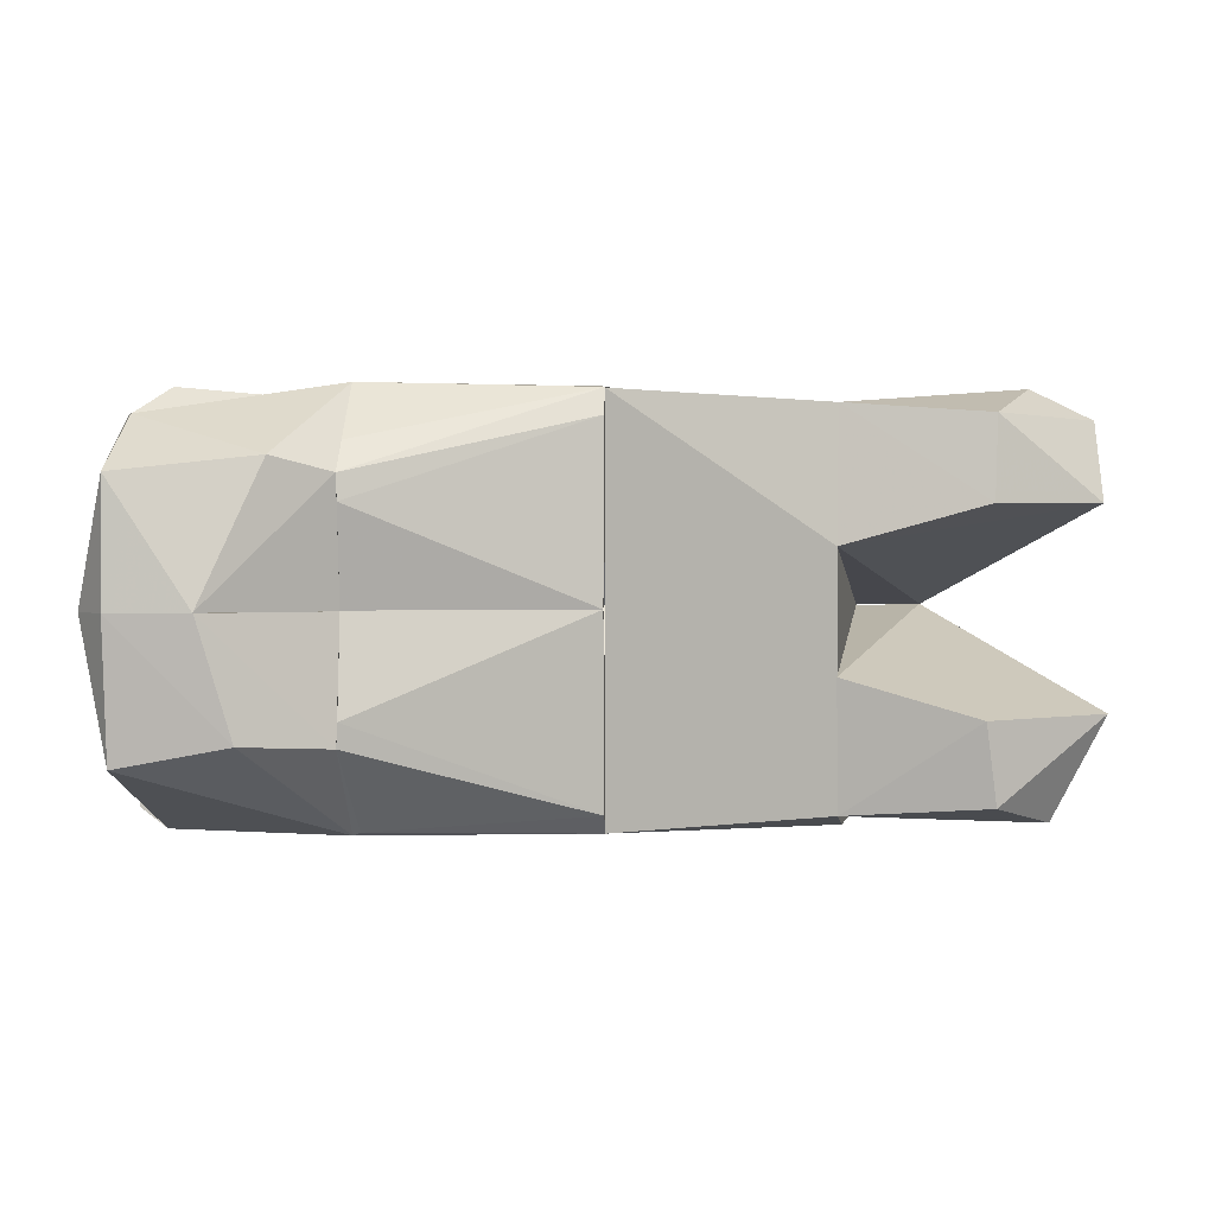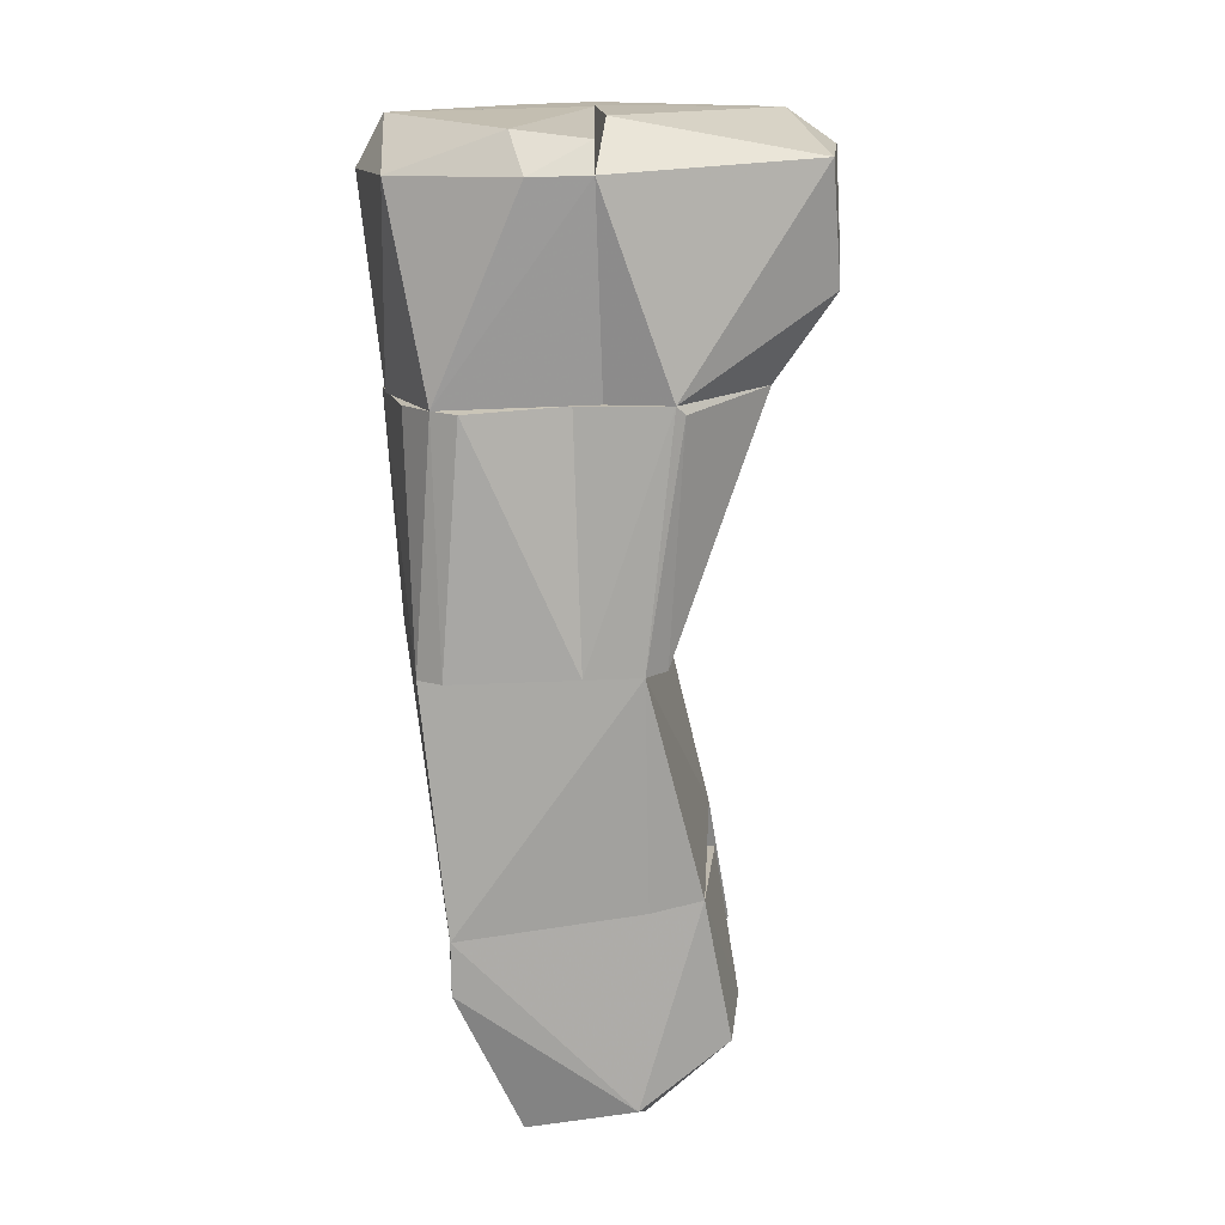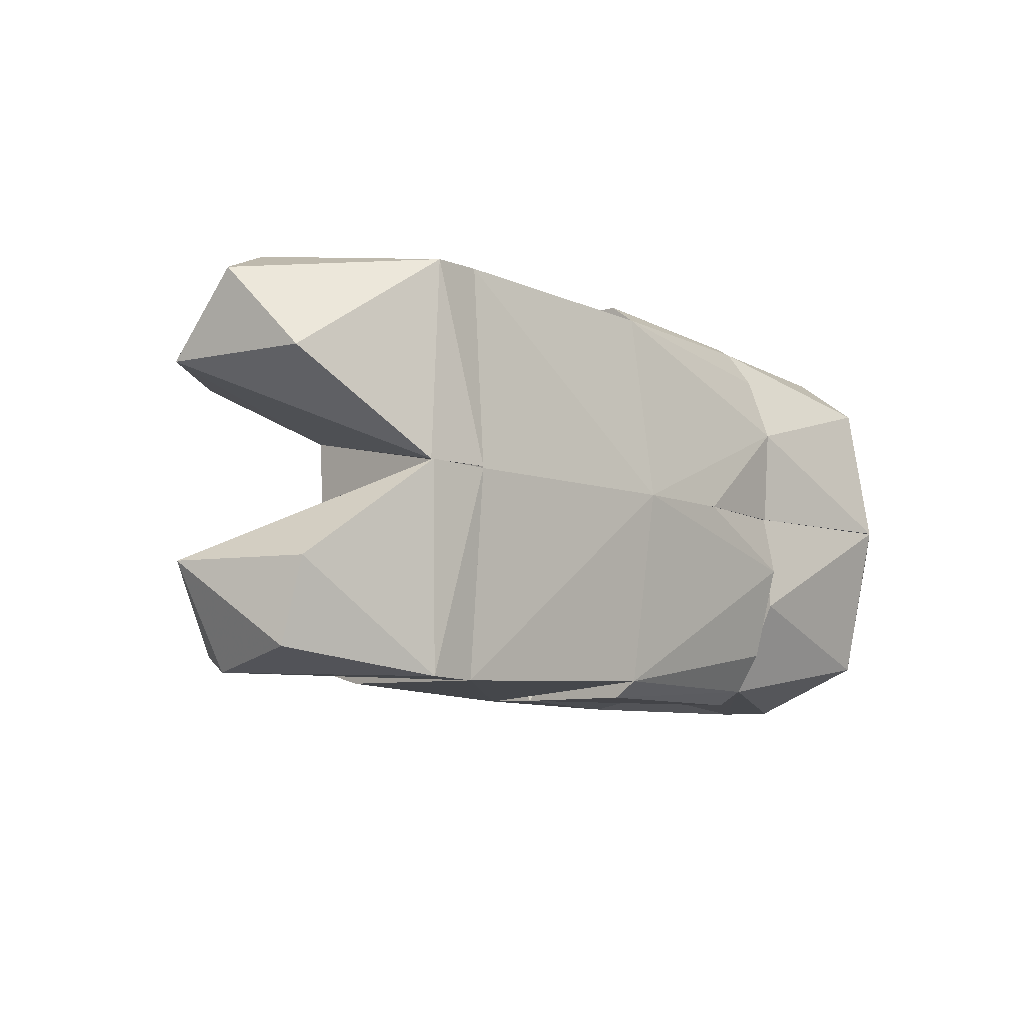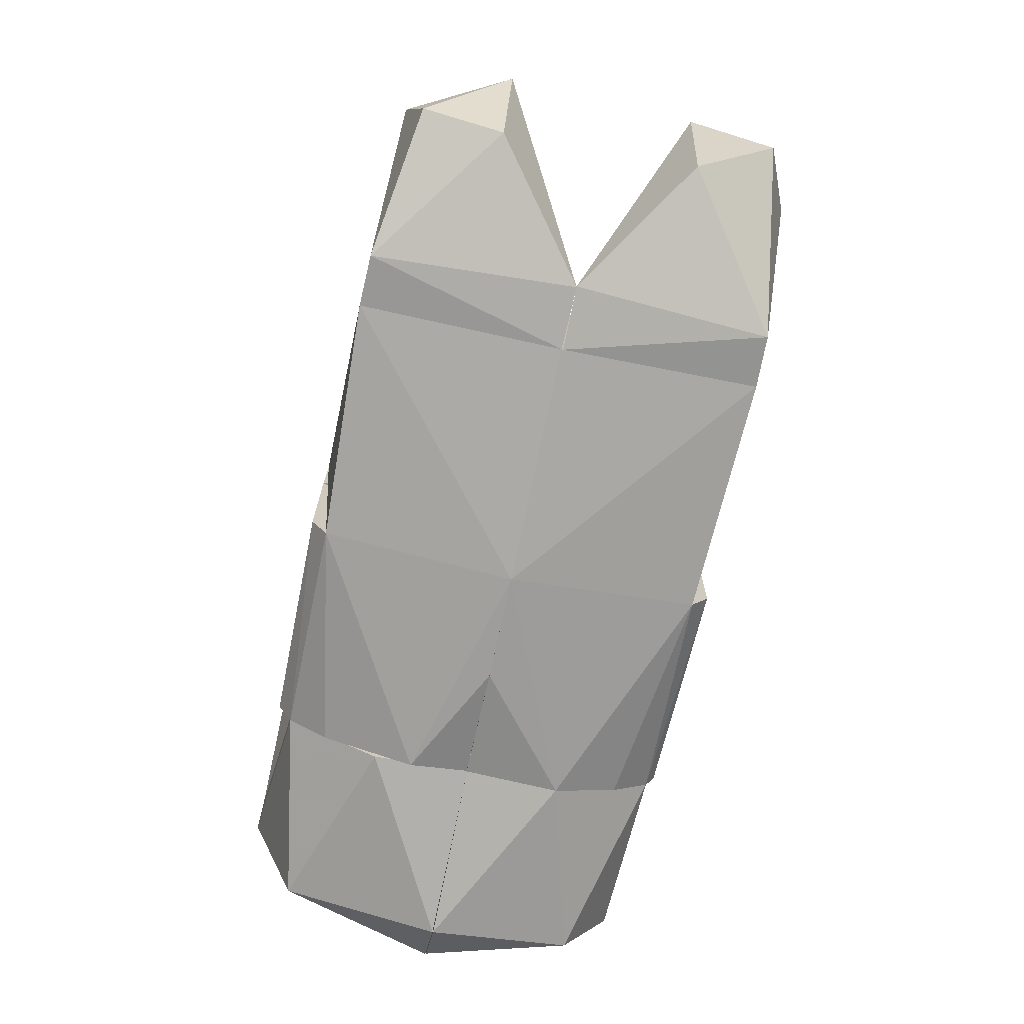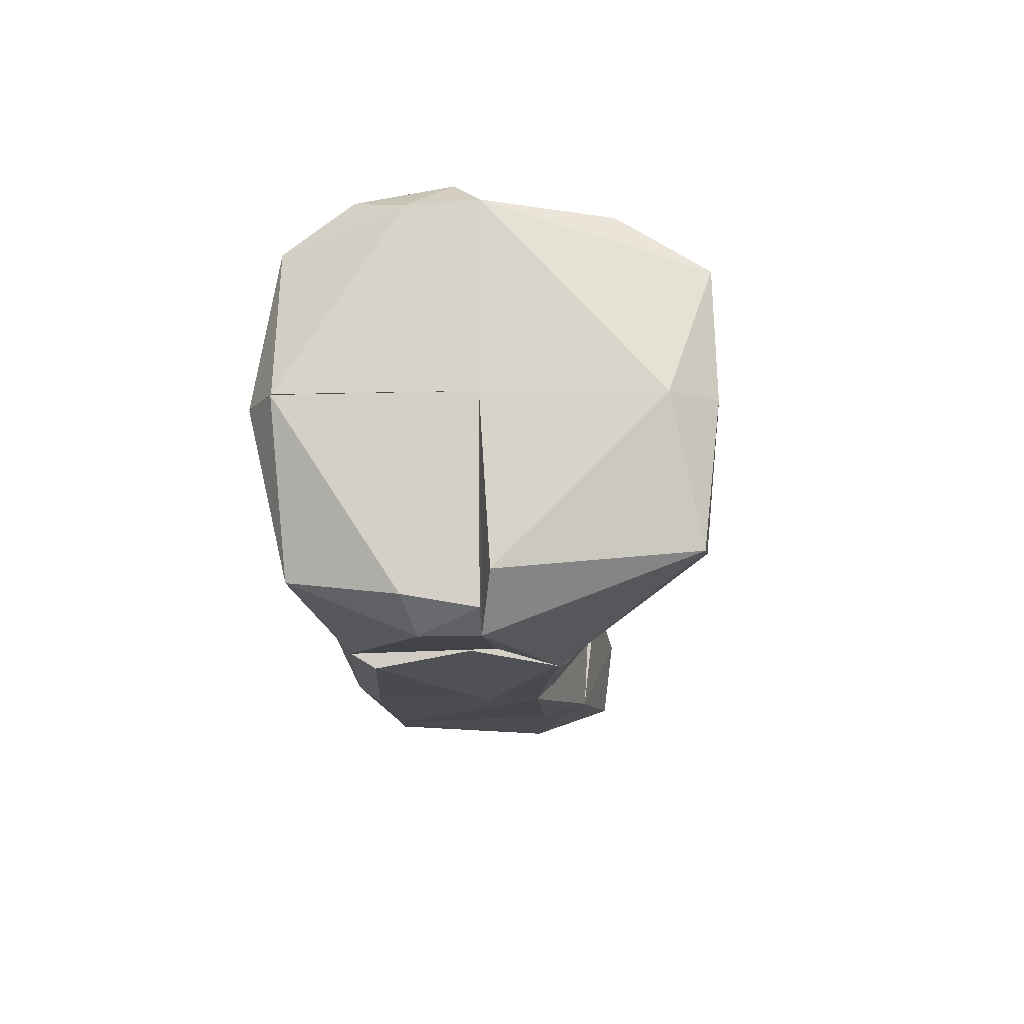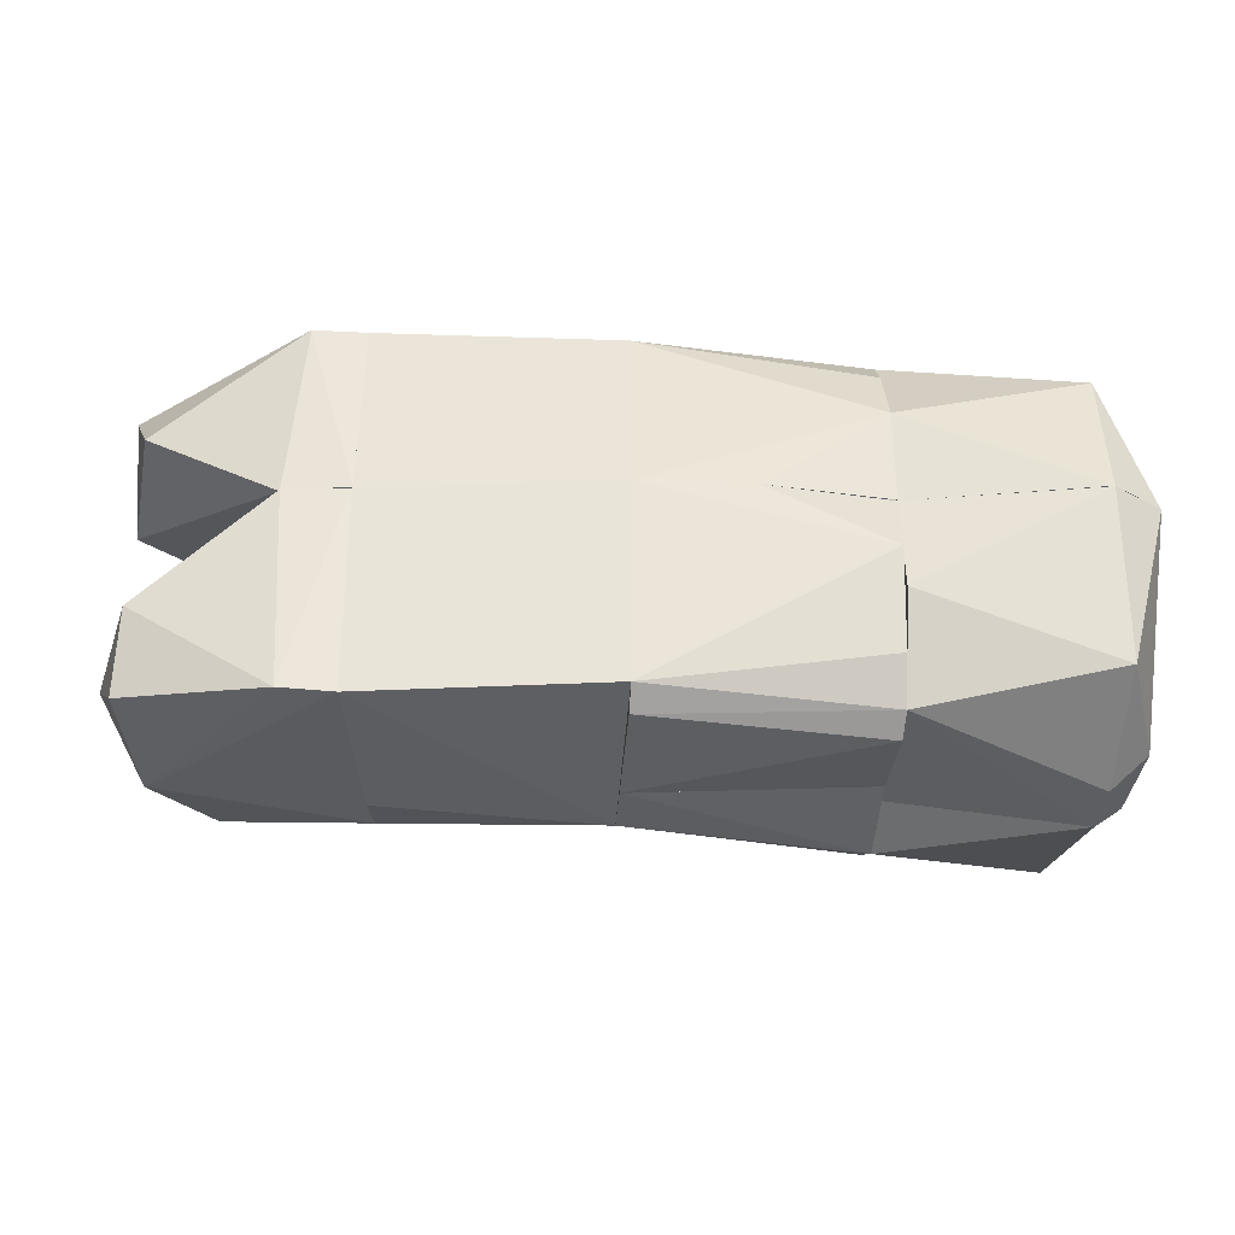
<metadata>
{"format":"obj","ext":"obj","renderer":"f3d","projection":"perspective","resolution":1024,"background":"white","views":[{"elev":1.1,"azim":3.6,"up":"+Y"},{"elev":-74.4,"azim":-88.1,"up":"+Y"},{"elev":-8.5,"azim":130.3,"up":"+Y"},{"elev":-69.3,"azim":78.1,"up":"+Z"},{"elev":-13.4,"azim":-86.4,"up":"+Y"},{"elev":-37.7,"azim":176.2,"up":"+Y"}]}
</metadata>
<code>
v 0.2252 -0.05945 -0.000782
v 0.1596 -0.05913 0.02335
v 0.1596 -0.05463 -0.000782
v 0.1596 1.258e-05 0.04134
v 0.16 -0.02782 0.0476
v 0.2252 1.258e-05 0.02371
v 0.2252 -0.05387 0.01986
v 0.176 1.258e-05 0.0305
v 0.1596 -0.04658 -0.000782
v 0.2252 -0.05917 0.01428
v 0.162 -0.05804 0.02563
v 0.1596 -0.03465 0.04704
f 1 2 3
f 4 5 6
f 4 3 2
f 7 6 5
f 7 1 6
f 8 4 6
f 9 3 4
f 9 4 8
f 9 8 6
f 9 6 1
f 9 1 3
f 10 2 1
f 10 1 7
f 10 11 2
f 10 7 11
f 12 11 7
f 12 7 5
f 12 5 4
f 12 4 2
f 12 2 11
v 0.1596 1.258e-05 0.04134
v 0.2252 1.258e-05 0.02371
v 0.16 0.0274 0.04762
v 0.1596 0.0592 0.02289
v 0.1596 0.04679 -0.0007753
v 0.2252 0.05953 -0.000775
v 0.2252 0.05804 0.0167
v 0.1596 0.05505 -0.0007753
v 0.176 1.258e-05 0.0305
v 0.16 0.04317 0.04077
v 0.2252 0.05055 0.02048
v 0.1596 0.03471 0.04688
f 13 14 15
f 16 17 13
f 18 16 19
f 18 14 17
f 18 19 14
f 20 17 16
f 20 16 18
f 20 18 17
f 21 13 17
f 21 17 14
f 21 14 13
f 22 19 16
f 23 15 14
f 23 14 19
f 24 15 23
f 24 19 22
f 24 23 19
f 24 22 16
f 24 13 15
f 24 16 13
v 0.1596 1.258e-05 -0.04549
v 0.1596 0.04679 -0.0007753
v 0.1596 0.05648 -0.03259
v 0.2252 1.493e-05 -0.04854
v 0.194 1.258e-05 -0.04917
v 0.2252 0.05443 -0.04122
v 0.2252 0.05953 -0.000775
v 0.1596 0.05505 -0.0007753
v 0.1596 0.02749 -0.04723
v 0.2252 0.05958 -0.03426
v 0.16 0.059 -0.02864
v 0.16 0.04581 -0.04068
f 25 26 27
f 28 26 25
f 28 25 29
f 28 30 31
f 28 31 26
f 32 26 31
f 32 27 26
f 33 30 28
f 33 28 29
f 33 29 25
f 33 25 27
f 34 31 30
f 34 30 27
f 35 31 34
f 35 34 27
f 35 27 32
f 35 32 31
f 36 27 30
f 36 30 33
f 36 33 27
v 0.2252 1.459e-05 -0.04865
v 0.2252 -0.05496 -0.0409
v 0.16 -0.01711 -0.04879
v 0.2252 -0.05945 -0.000782
v 0.1596 -0.04658 -0.000782
v 0.1596 -1.475e-06 -0.04512
v 0.1596 -0.05463 -0.000782
v 0.16 -0.0593 -0.02727
v 0.16 -0.04389 -0.04166
v 0.2252 -0.05956 -0.03429
v 0.1596 -0.05514 -0.03413
v 0.194 -2e-06 -0.04917
f 37 38 39
f 38 37 40
f 41 40 37
f 42 41 37
f 43 41 42
f 43 44 40
f 43 40 41
f 45 39 38
f 46 38 40
f 46 40 44
f 47 38 46
f 47 46 44
f 47 45 38
f 47 42 39
f 47 39 45
f 47 43 42
f 47 44 43
f 48 37 39
f 48 39 42
f 48 42 37
v 0.1596 0.05469 0.006419
v 0.1596 -0.0001923 0.04133
v 0.09423 -0.0001923 0.006419
v 0.09603 0.0519 0.006419
v 0.09603 -0.0001923 0.05368
v 0.1053 0.03432 0.06524
v 0.1282 -8.2e-05 0.06694
v 0.1443 0.03876 0.05706
v 0.1061 0.05001 0.04077
v 0.1596 0.05922 0.02266
v 0.1055 -0.0001923 0.06641
v 0.1596 0.03471 0.04688
f 49 50 51
f 52 49 51
f 53 52 51
f 53 51 50
f 54 55 56
f 54 56 57
f 54 57 52
f 54 52 53
f 58 50 49
f 58 57 56
f 58 49 52
f 58 52 57
f 59 55 54
f 59 54 53
f 59 50 55
f 59 53 50
f 60 50 58
f 60 58 56
f 60 55 50
f 60 56 55
v 0.1596 -0.05913 0.02335
v 0.1057 -0.03889 0.06217
v 0.1063 -0.0596 0.006419
v 0.1596 -0.0001923 0.04133
v 0.09412 -0.0001923 0.006419
v 0.1283 -0.0001923 0.06687
v 0.09603 -0.0001923 0.05368
v 0.1596 -0.05414 0.006419
v 0.1376 -0.03291 0.06392
v 0.0941 -0.04517 0.009344
v 0.1596 -0.03465 0.04704
v 0.1055 -0.0001923 0.06641
f 61 62 63
f 64 65 66
f 67 66 65
f 68 65 64
f 68 64 61
f 68 63 65
f 68 61 63
f 69 62 61
f 70 63 62
f 70 62 67
f 70 65 63
f 70 67 65
f 71 64 66
f 71 66 69
f 71 61 64
f 71 69 61
f 72 62 69
f 72 69 66
f 72 66 67
f 72 67 62
v 0.1596 0.000209 -0.04492
v 0.09445 0.000209 0.006419
v 0.1596 -0.05414 0.006419
v 0.1596 -0.05514 -0.03413
v 0.09872 -0.05384 0.006419
v 0.096 -0.0508 -0.01306
v 0.0941 9e-06 -0.04613
v 0.1075 9e-06 -0.0541
v 0.1059 -0.04577 -0.04315
v 0.1596 -0.02805 -0.04699
v 0.1063 -0.05966 -0.009606
v 0.1063 -0.0596 0.006419
f 73 74 75
f 76 73 75
f 77 75 74
f 77 74 78
f 79 80 81
f 79 81 78
f 79 74 73
f 79 73 80
f 79 78 74
f 82 76 81
f 82 81 80
f 82 80 73
f 82 73 76
f 83 78 81
f 83 81 76
f 83 77 78
f 84 75 77
f 84 77 83
f 84 76 75
f 84 83 76
v 0.285 -0.01693 0.03144
v 0.2932 2.776e-05 -0.04103
v 0.2926 -0.05764 -0.03606
v 0.2855 -0.05268 0.02739
v 0.3413 -0.05606 0.009212
v 0.3223 -0.0276 0.03638
v 0.3475 -0.05082 -0.02024
v 0.3465 -0.0277 -0.02646
v 0.3562 -0.02726 0.01104
v 0.3251 -0.04995 0.0335
v 0.3109 0.0005188 -0.03885
v 0.3073 -0.05721 -0.03643
f 85 86 87
f 88 85 87
f 88 87 89
f 88 90 85
f 91 92 93
f 91 93 89
f 94 89 93
f 94 93 90
f 94 90 88
f 94 88 89
f 95 93 92
f 95 85 90
f 95 90 93
f 95 86 85
f 96 95 92
f 96 87 86
f 96 86 95
f 96 89 87
f 96 91 89
f 96 92 91
v 0.1596 0.000209 -0.04492
v 0.1596 0.05469 0.006419
v 0.09445 0.000209 0.006419
v 0.1075 0.000209 -0.05406
v 0.1596 0.05648 -0.03259
v 0.09603 0.0519 0.006419
v 0.09411 0.000209 -0.04593
v 0.096 0.0508 -0.01306
v 0.1063 0.0419 -0.04639
v 0.1596 0.02749 -0.04723
v 0.1063 0.06008 -0.001454
v 0.106 0.05563 -0.02761
f 97 98 99
f 97 99 100
f 101 98 97
f 102 99 98
f 103 99 102
f 103 102 104
f 103 104 105
f 103 105 100
f 103 100 99
f 106 101 97
f 106 105 101
f 106 97 100
f 106 100 105
f 107 104 102
f 107 98 101
f 107 102 98
f 108 105 104
f 108 104 107
f 108 101 105
f 108 107 101
v 0.285 0.01627 0.03124
v 0.2927 0.0569 -0.03709
v 0.2932 0.0005188 -0.04102
v 0.3541 0.02748 0.0161
v 0.3243 0.02706 0.0363
v 0.2855 0.05309 0.02688
v 0.3547 0.04999 -0.00482
v 0.3483 0.02728 -0.02468
v 0.3251 0.04995 0.0335
v 0.311 0.0005188 -0.03812
v 0.3365 0.05801 0.002006
v 0.3077 0.0563 -0.0377
f 109 110 111
f 109 112 113
f 114 110 109
f 114 109 113
f 115 112 116
f 117 114 113
f 117 113 112
f 117 112 115
f 118 112 109
f 118 109 111
f 118 116 112
f 119 117 115
f 119 110 114
f 119 114 117
f 120 110 119
f 120 119 115
f 120 116 118
f 120 111 110
f 120 118 111
f 120 115 116
v 0.2252 0.05785 0.01698
v 0.2252 1.459e-05 -0.04865
v 0.2252 -0.05917 0.01428
v 0.285 0.01627 0.03124
v 0.2927 0.0569 -0.03709
v 0.2932 1.25e-05 -0.04103
v 0.287 -0.0564 0.01344
v 0.2926 -0.05764 -0.03606
v 0.2252 0.05443 -0.04122
v 0.2252 -0.05496 -0.0409
v 0.2855 0.05309 0.02688
v 0.2855 -0.05268 0.02739
f 121 122 123
f 121 123 124
f 125 126 122
f 125 124 126
f 127 126 124
f 128 122 126
f 128 126 127
f 128 127 123
f 129 122 121
f 129 121 125
f 129 125 122
f 130 123 122
f 130 122 128
f 130 128 123
f 131 121 124
f 131 124 125
f 131 125 121
f 132 124 123
f 132 123 127
f 132 127 124

</code>
